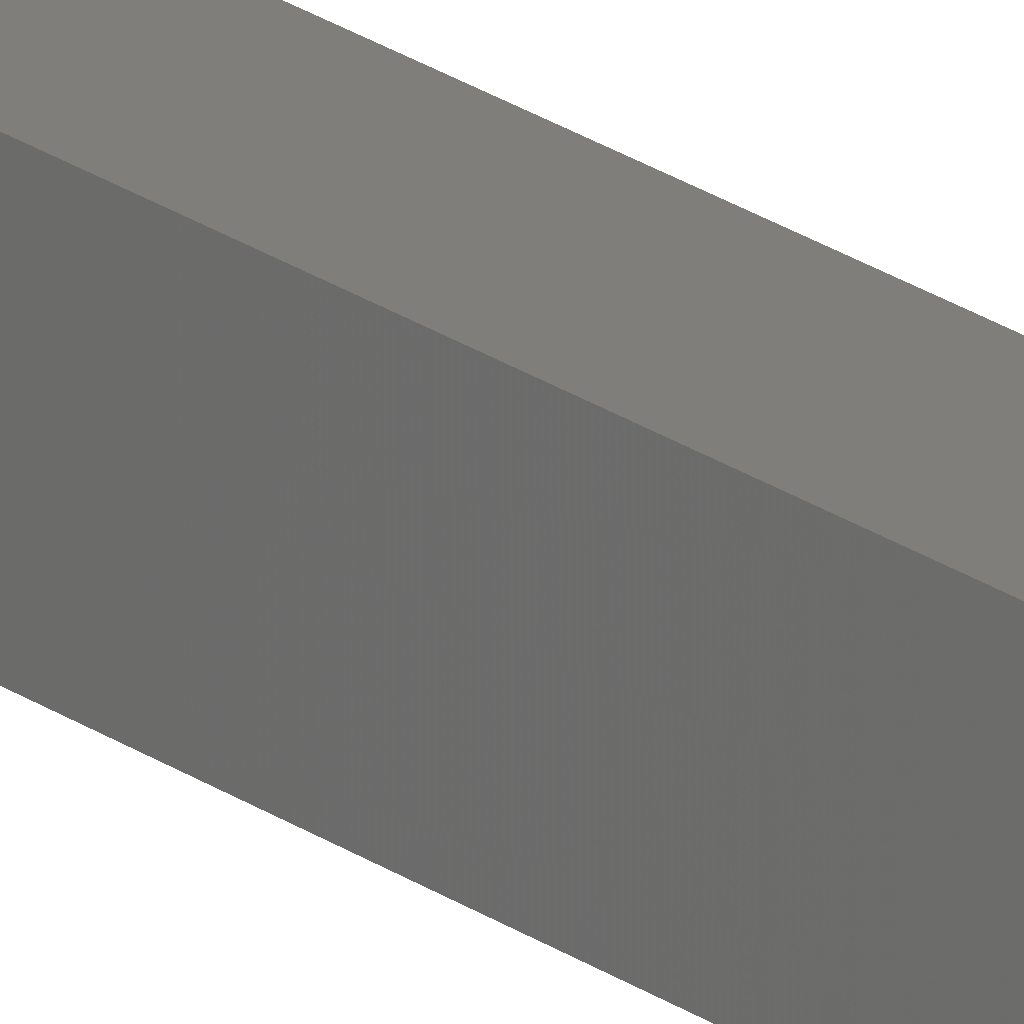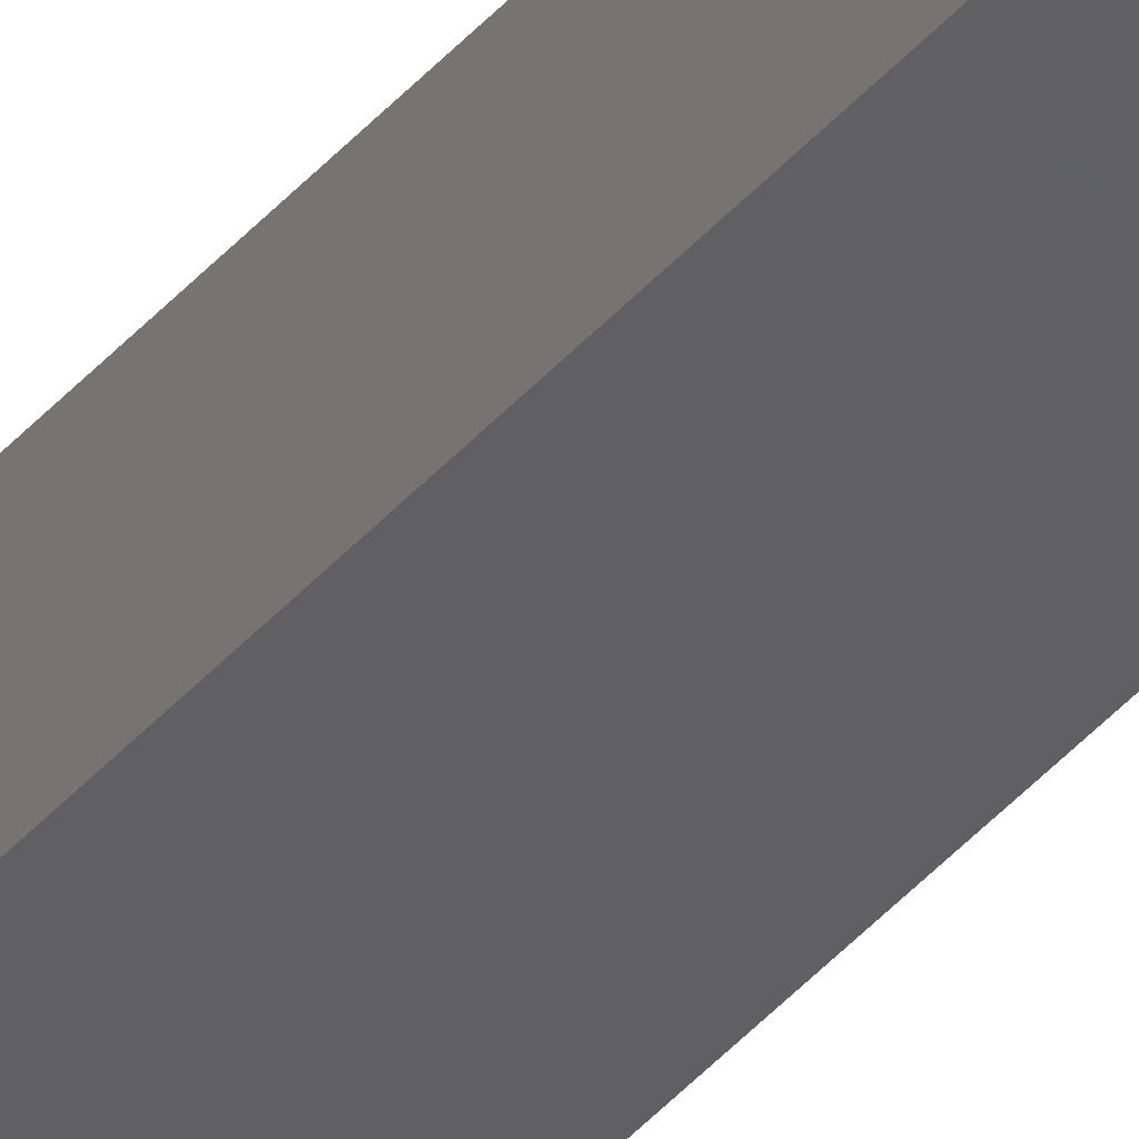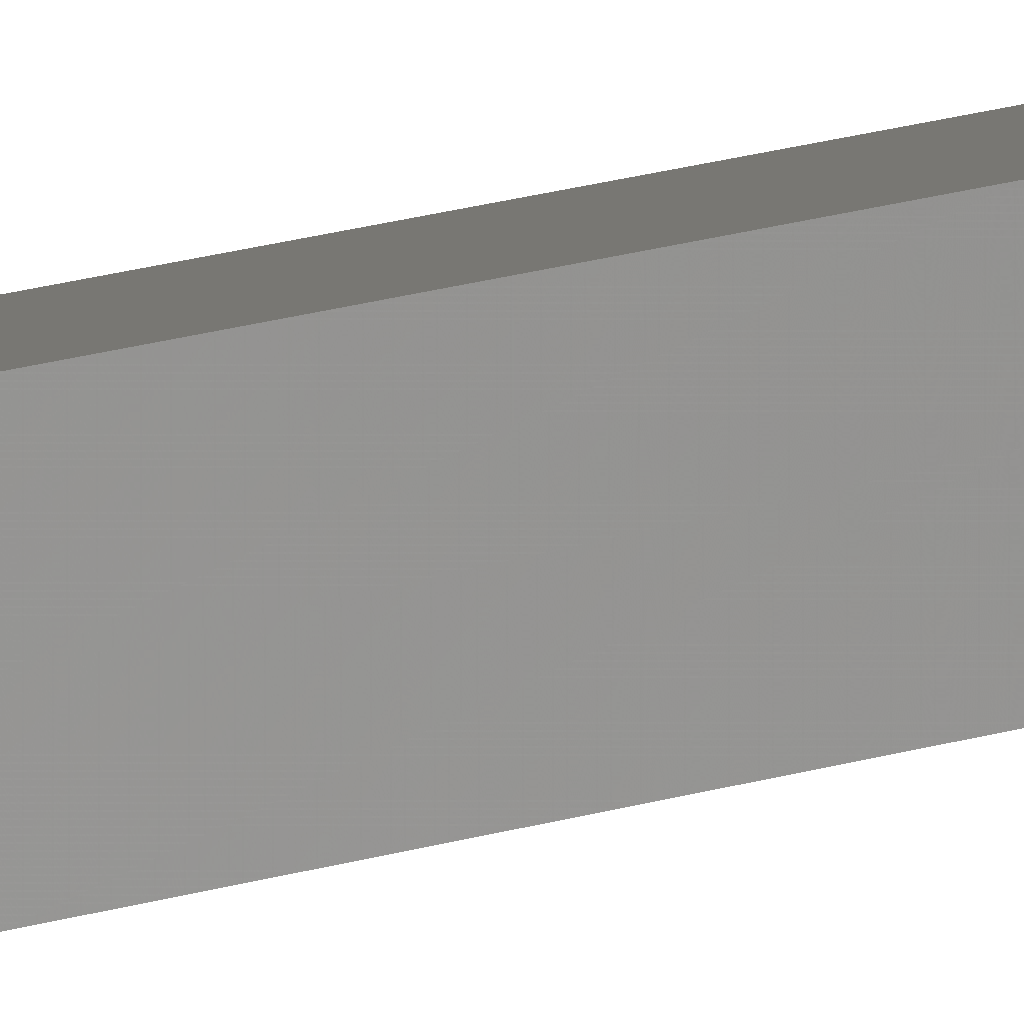
<metadata>
{"format":"stl","ext":"stl","renderer":"f3d","projection":"perspective","resolution":1024,"background":"white","views":[{"elev":13.1,"azim":-26.1,"up":"+Y"},{"elev":-37.7,"azim":-34.7,"up":"+Y"},{"elev":7.1,"azim":-147.3,"up":"+Y"}]}
</metadata>
<code>
# stl→obj: 16 verts, 28 faces
v 9.838 3.855 226.4
v 9.818 3.857 226.4
v 9.818 3.857 230
v 9.838 3.855 230
v 9.857 3.853 226.4
v 9.857 3.853 230
v 9.877 3.851 226.4
v 9.877 3.851 230
v 9.872 3.801 230
v 9.872 3.801 226.4
v 9.812 3.807 230
v 9.812 3.807 226.4
v 9.832 3.805 230
v 9.832 3.805 226.4
v 9.852 3.803 226.4
v 9.852 3.803 230
f 1 2 3
f 1 3 4
f 5 4 6
f 5 1 4
f 7 6 8
f 7 5 6
f 7 8 9
f 10 7 9
f 11 12 13
f 12 14 13
f 13 15 16
f 14 15 13
f 16 10 9
f 15 10 16
f 12 11 3
f 2 12 3
f 15 7 10
f 15 5 7
f 14 1 15
f 15 1 5
f 12 2 14
f 14 2 1
f 8 16 9
f 6 13 16
f 6 16 8
f 4 13 6
f 3 11 13
f 3 13 4

</code>
